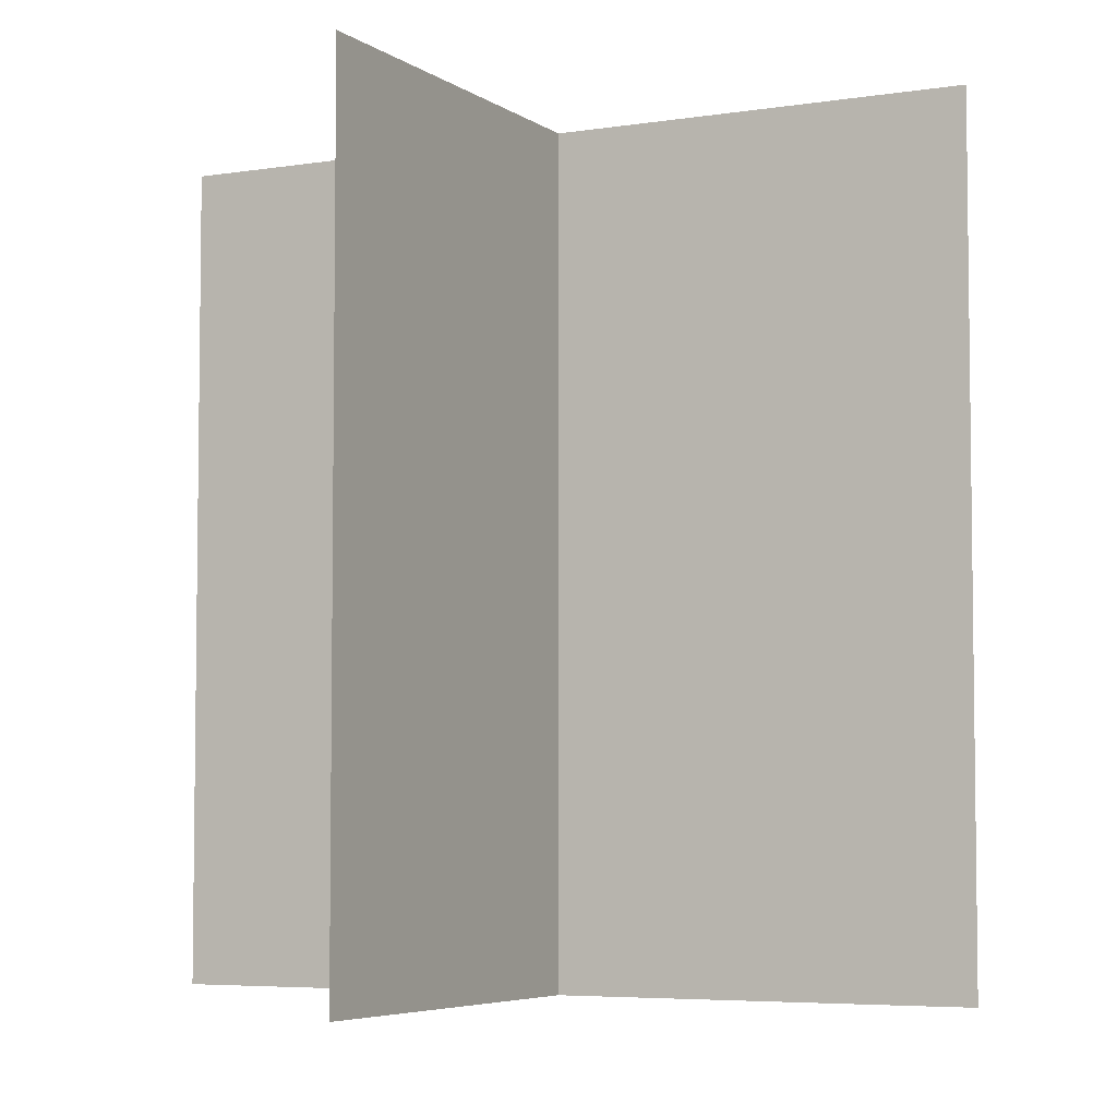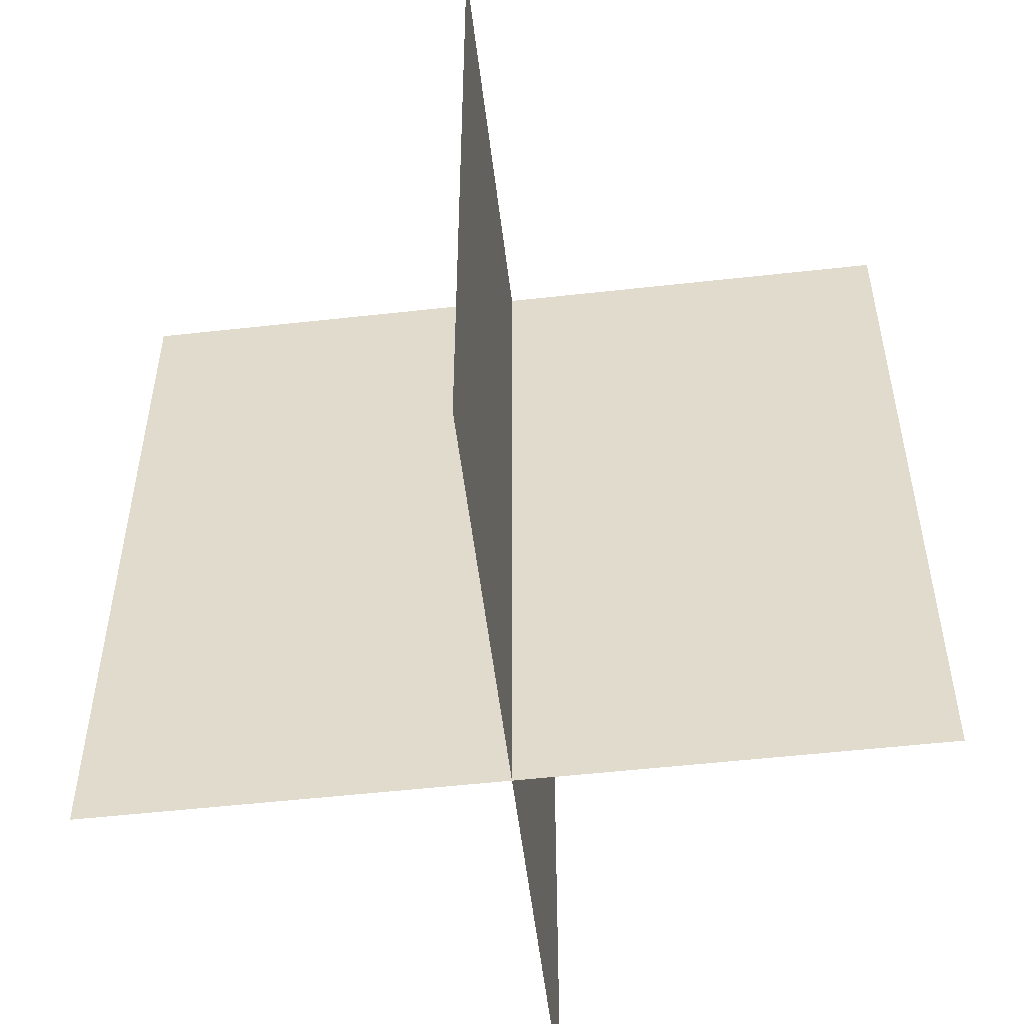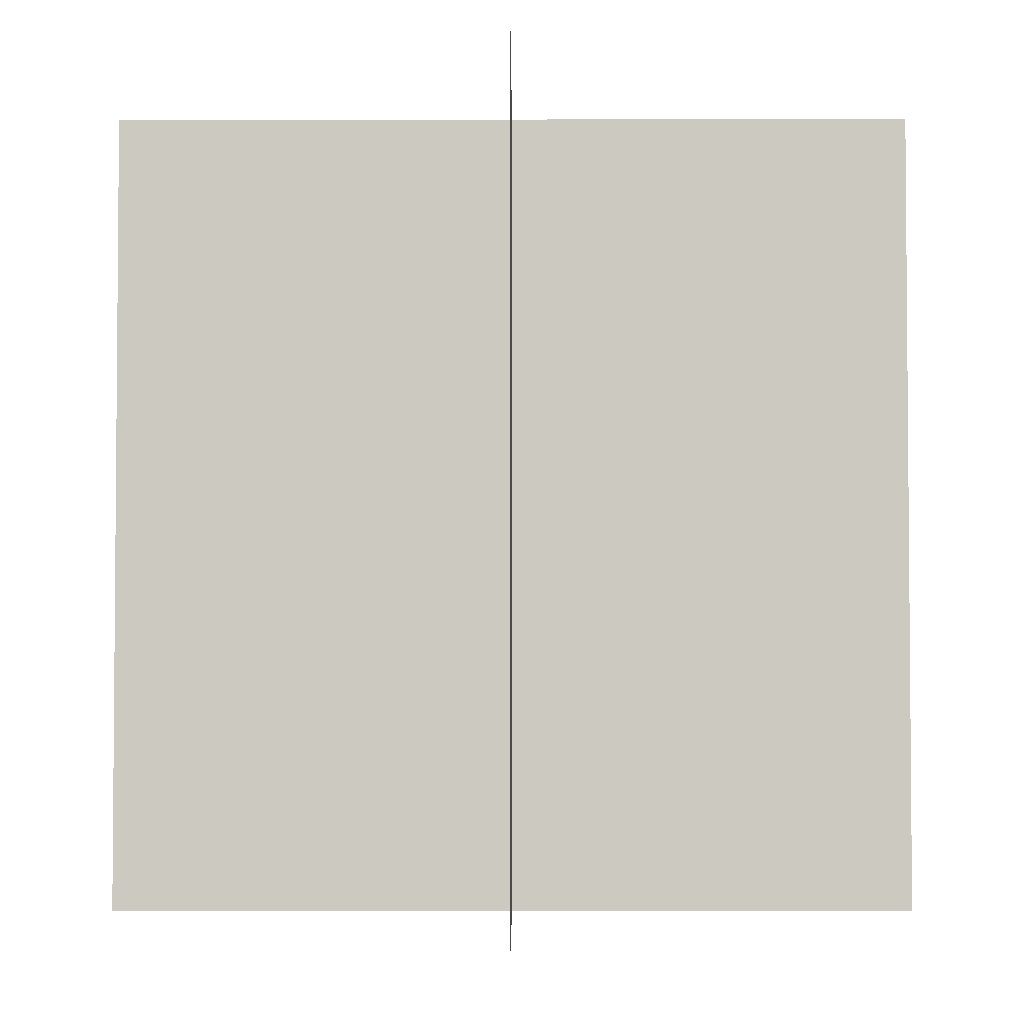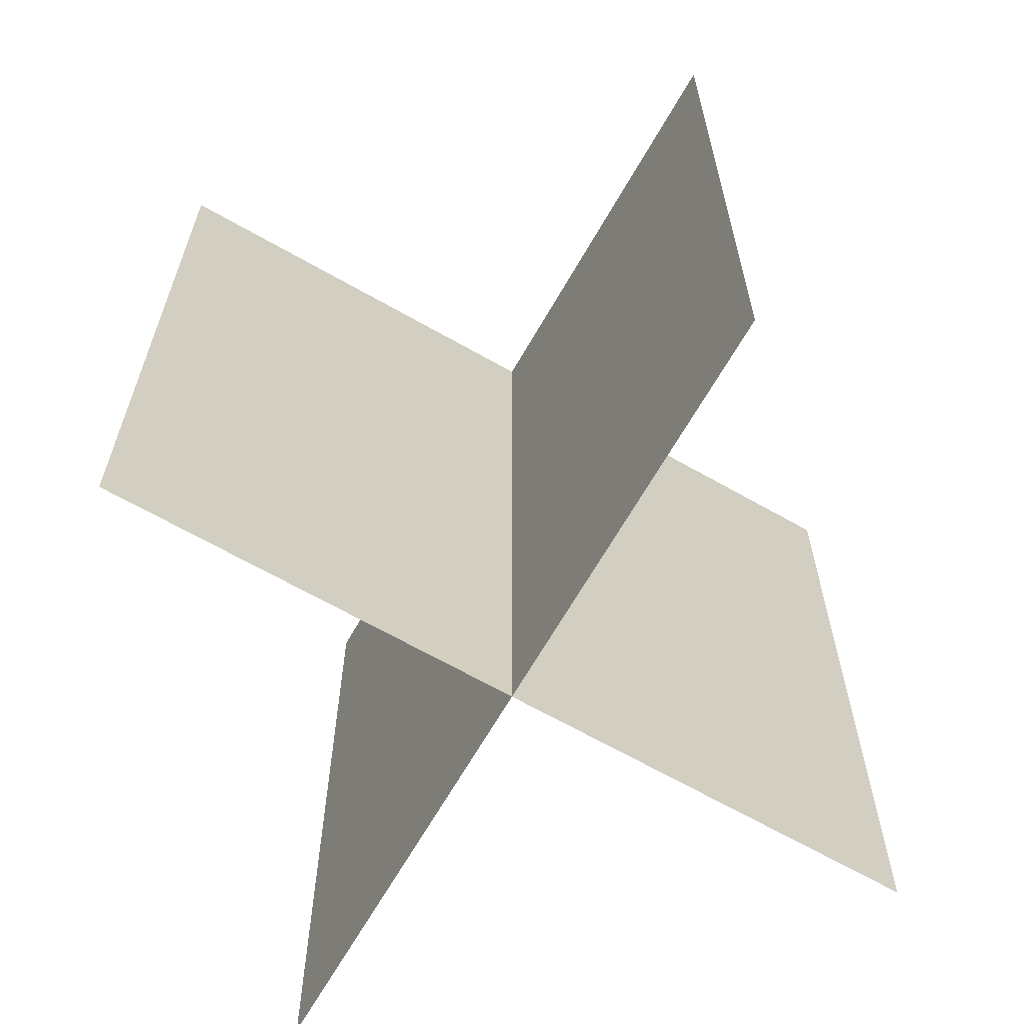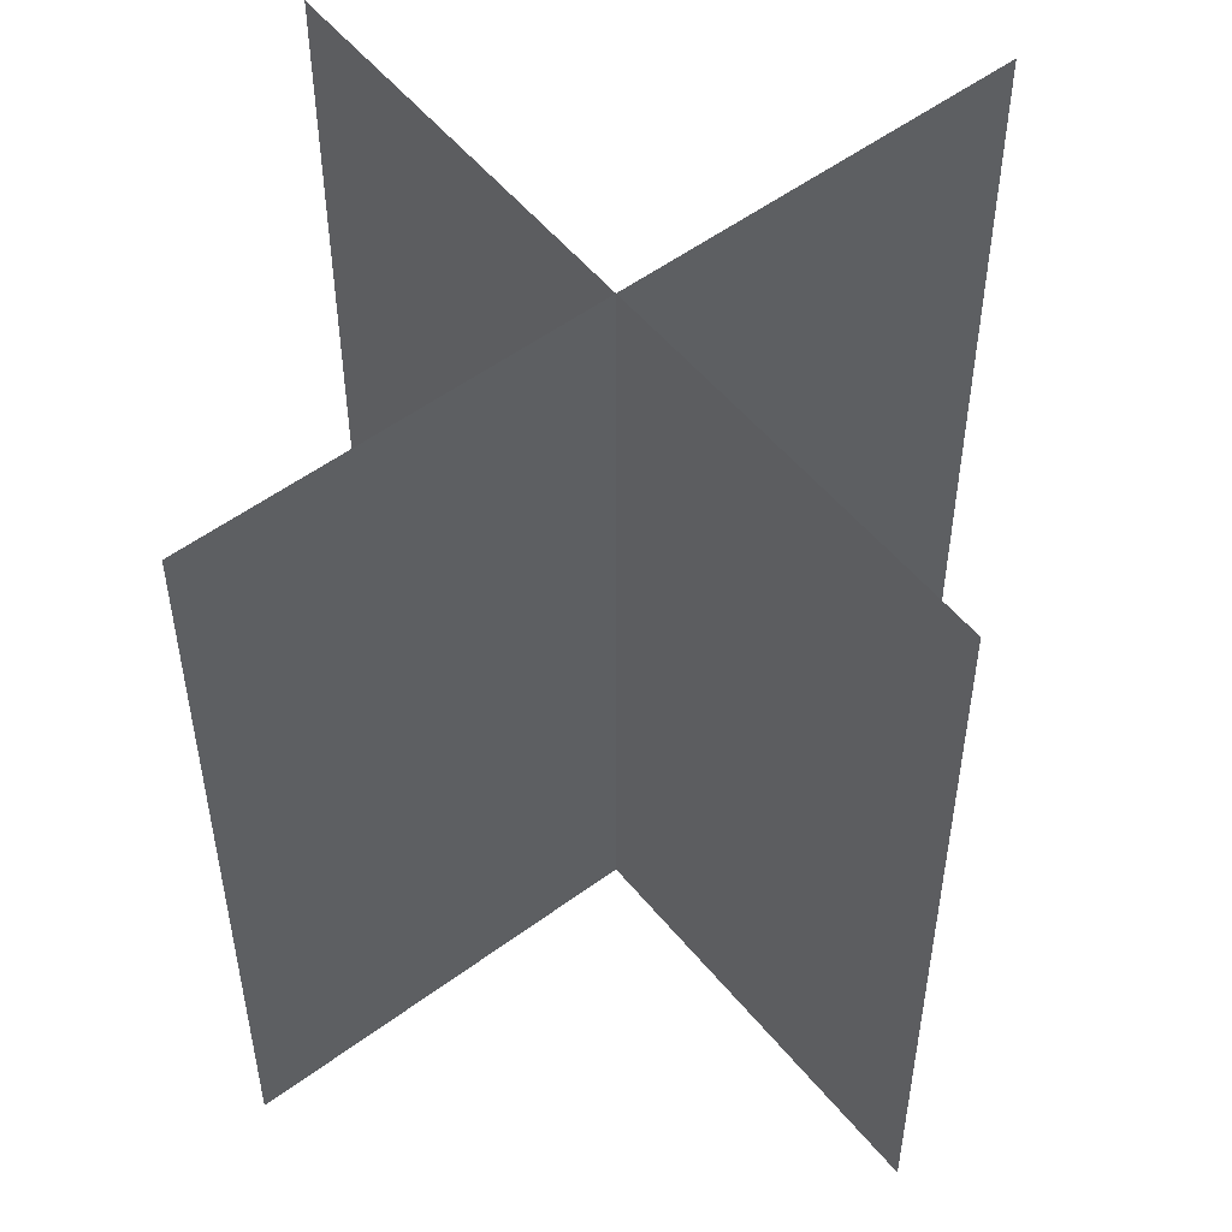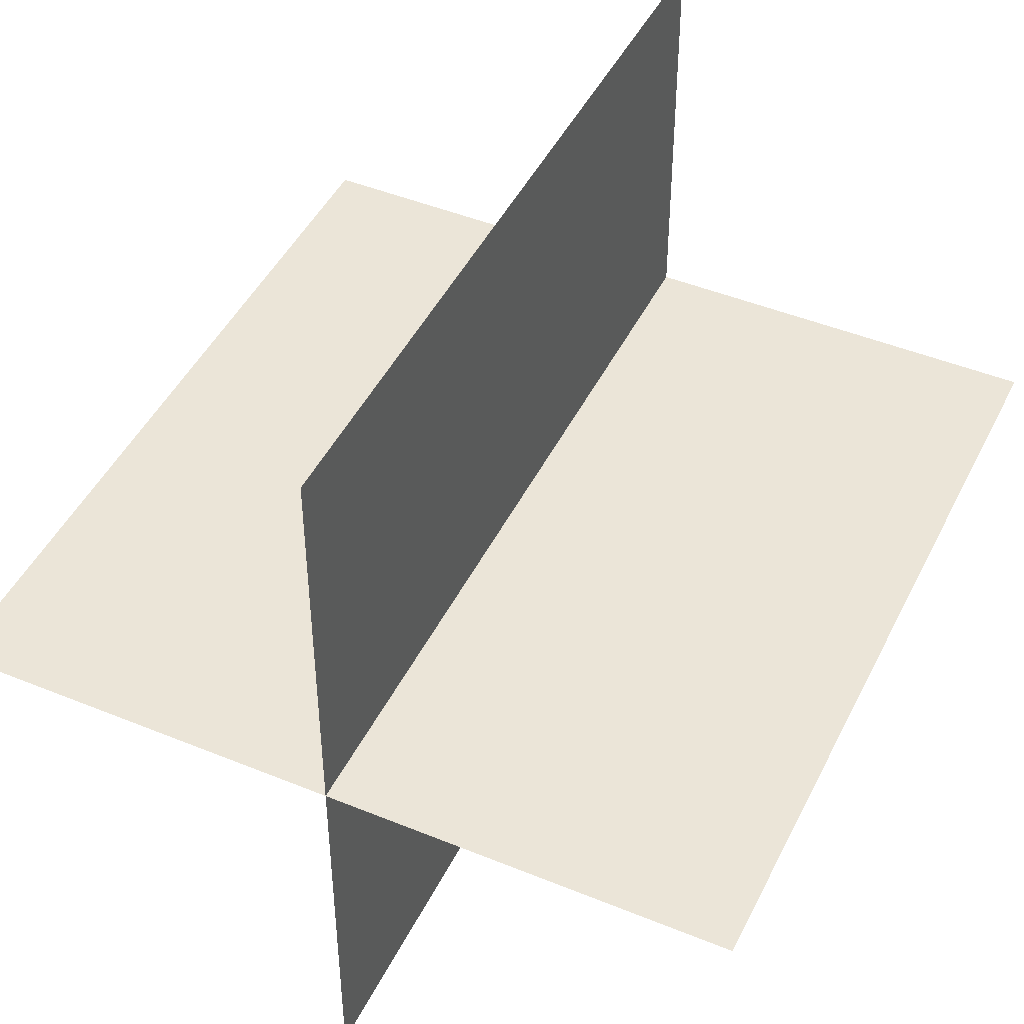
<metadata>
{"format":"obj","ext":"obj","renderer":"f3d","projection":"perspective","resolution":1024,"background":"white","views":[{"elev":-5.2,"azim":26.9,"up":"+Z"},{"elev":-53.4,"azim":6.8,"up":"+Z"},{"elev":-3.3,"azim":90.2,"up":"+Z"},{"elev":-66.3,"azim":60.2,"up":"+Z"},{"elev":53.5,"azim":-38.3,"up":"+Z"},{"elev":45.8,"azim":-154.8,"up":"+Y"}]}
</metadata>
<code>
o Plane.001
v -1 0 -1
v 1 0 -1
v -1 -0 1
v 1 -0 1
v 0 -1 1
v -0 -1 -1
v 0 1 1
v -0 1 -1
f 1 2 4 3
f 5 6 8 7

</code>
